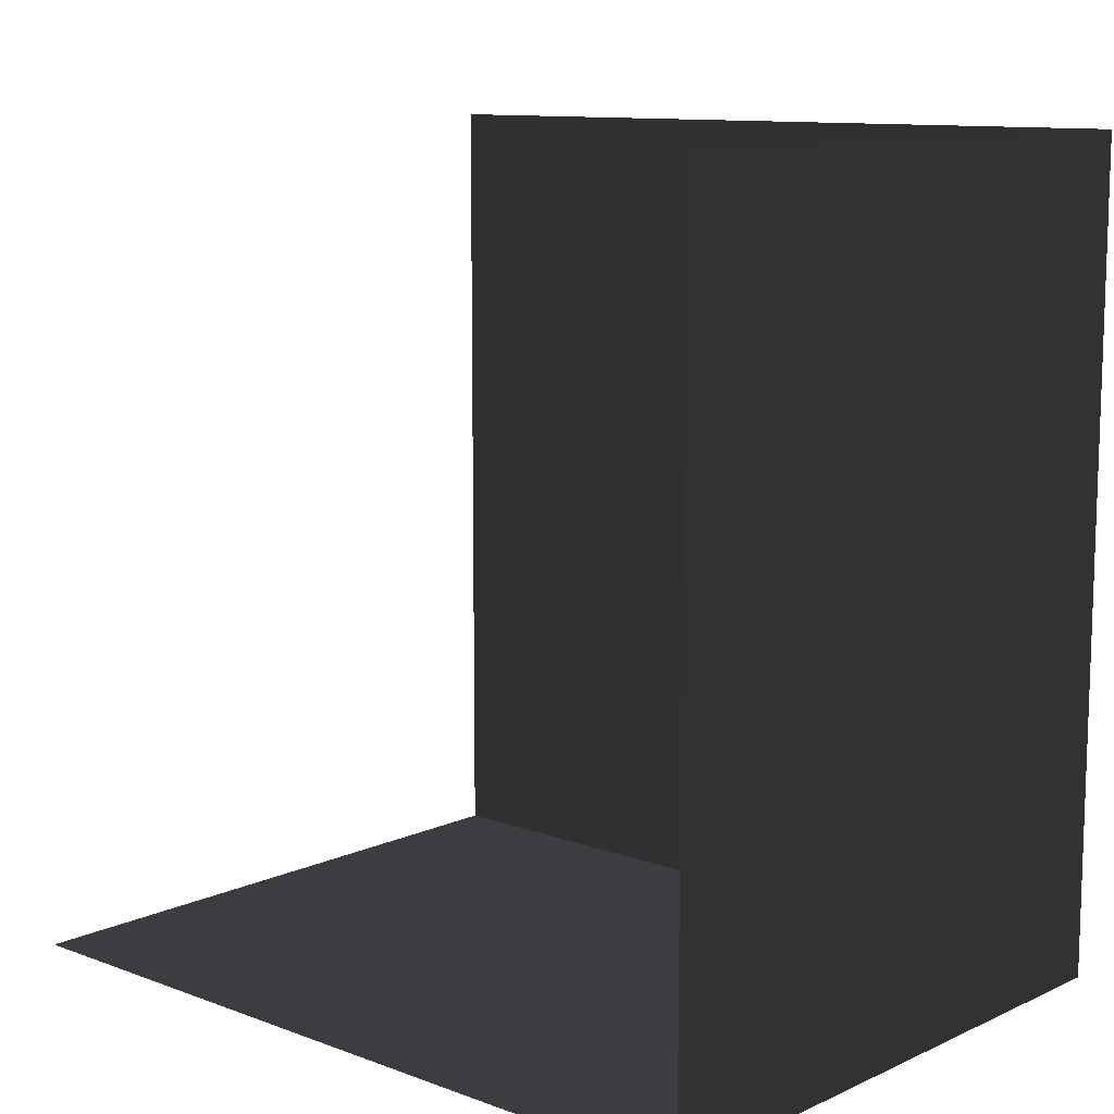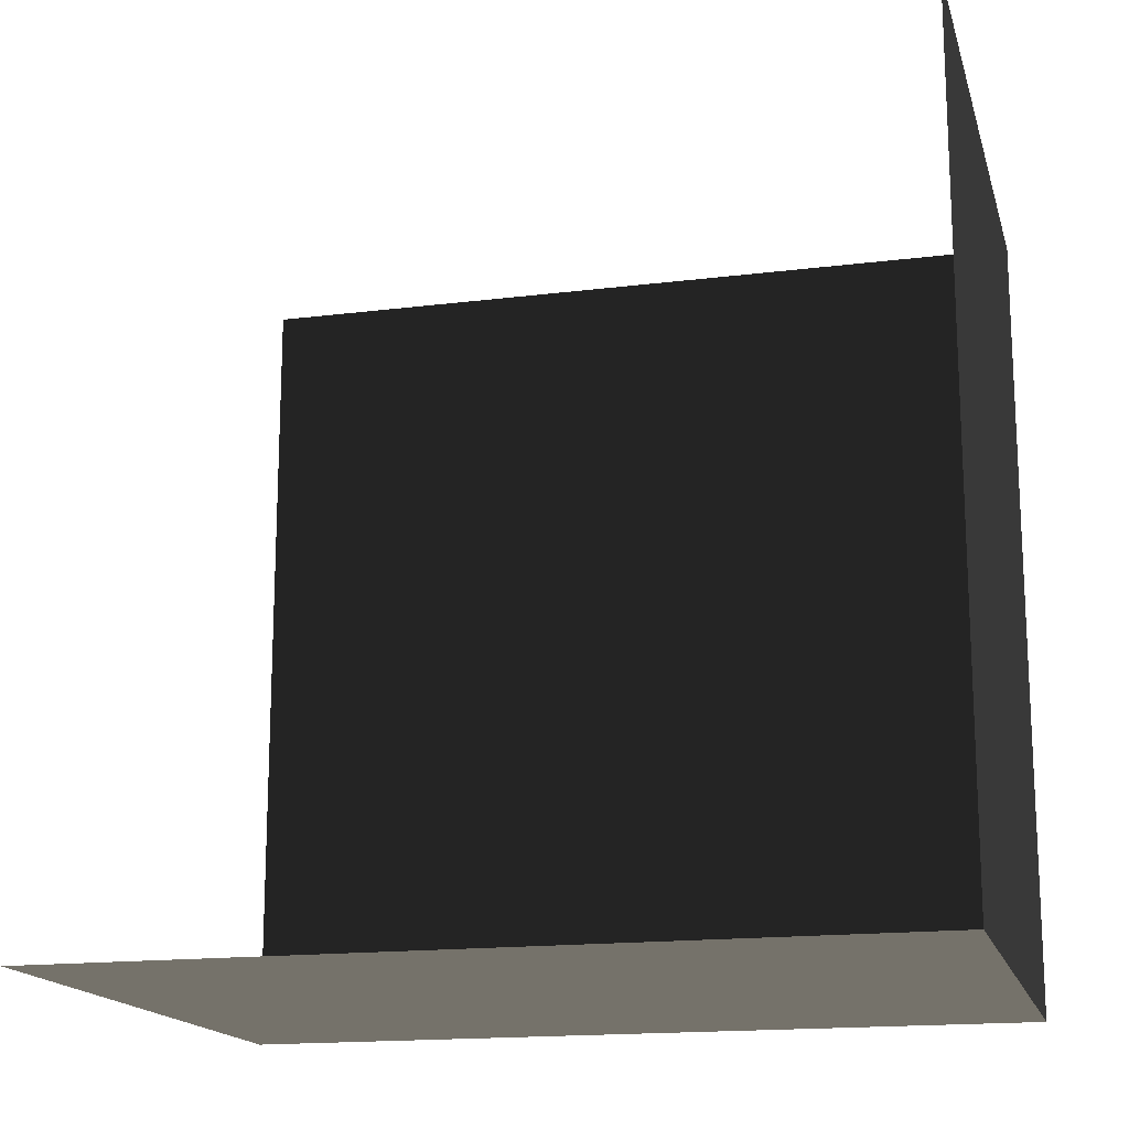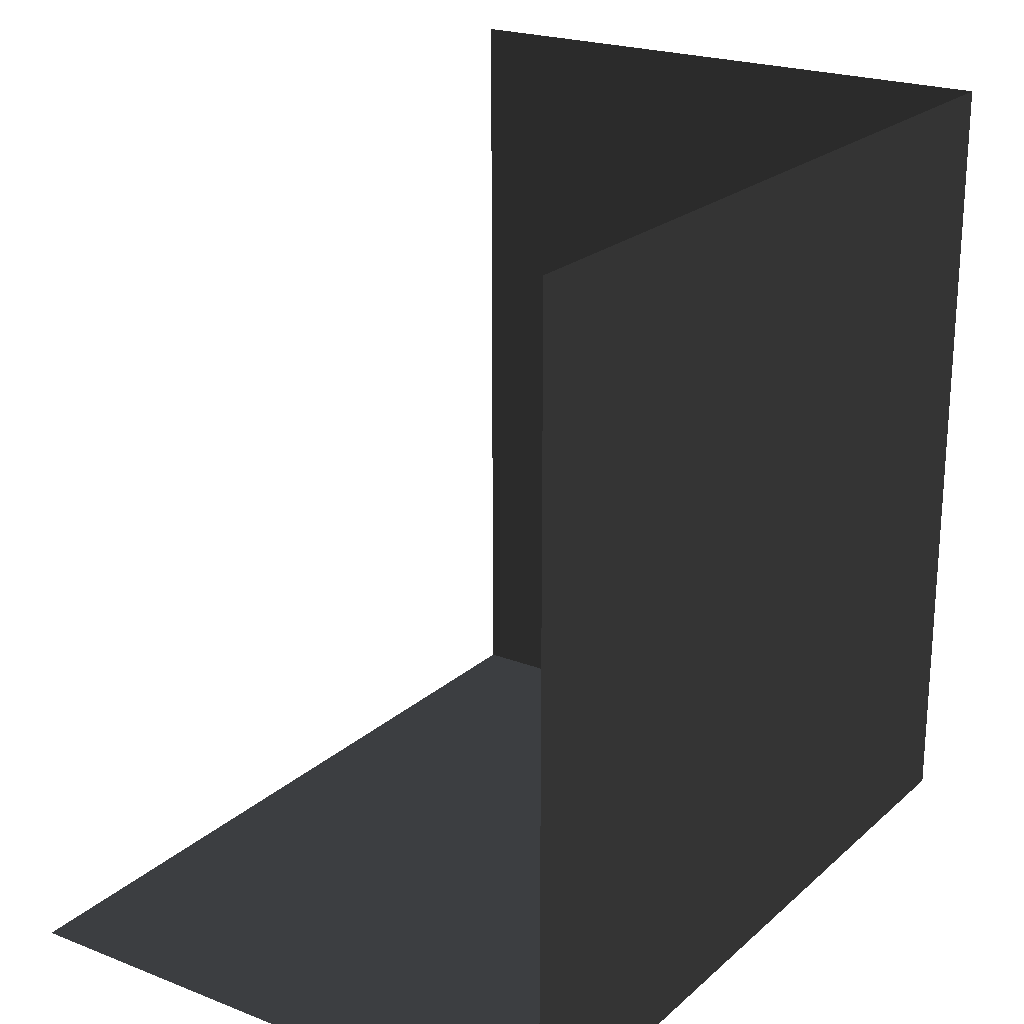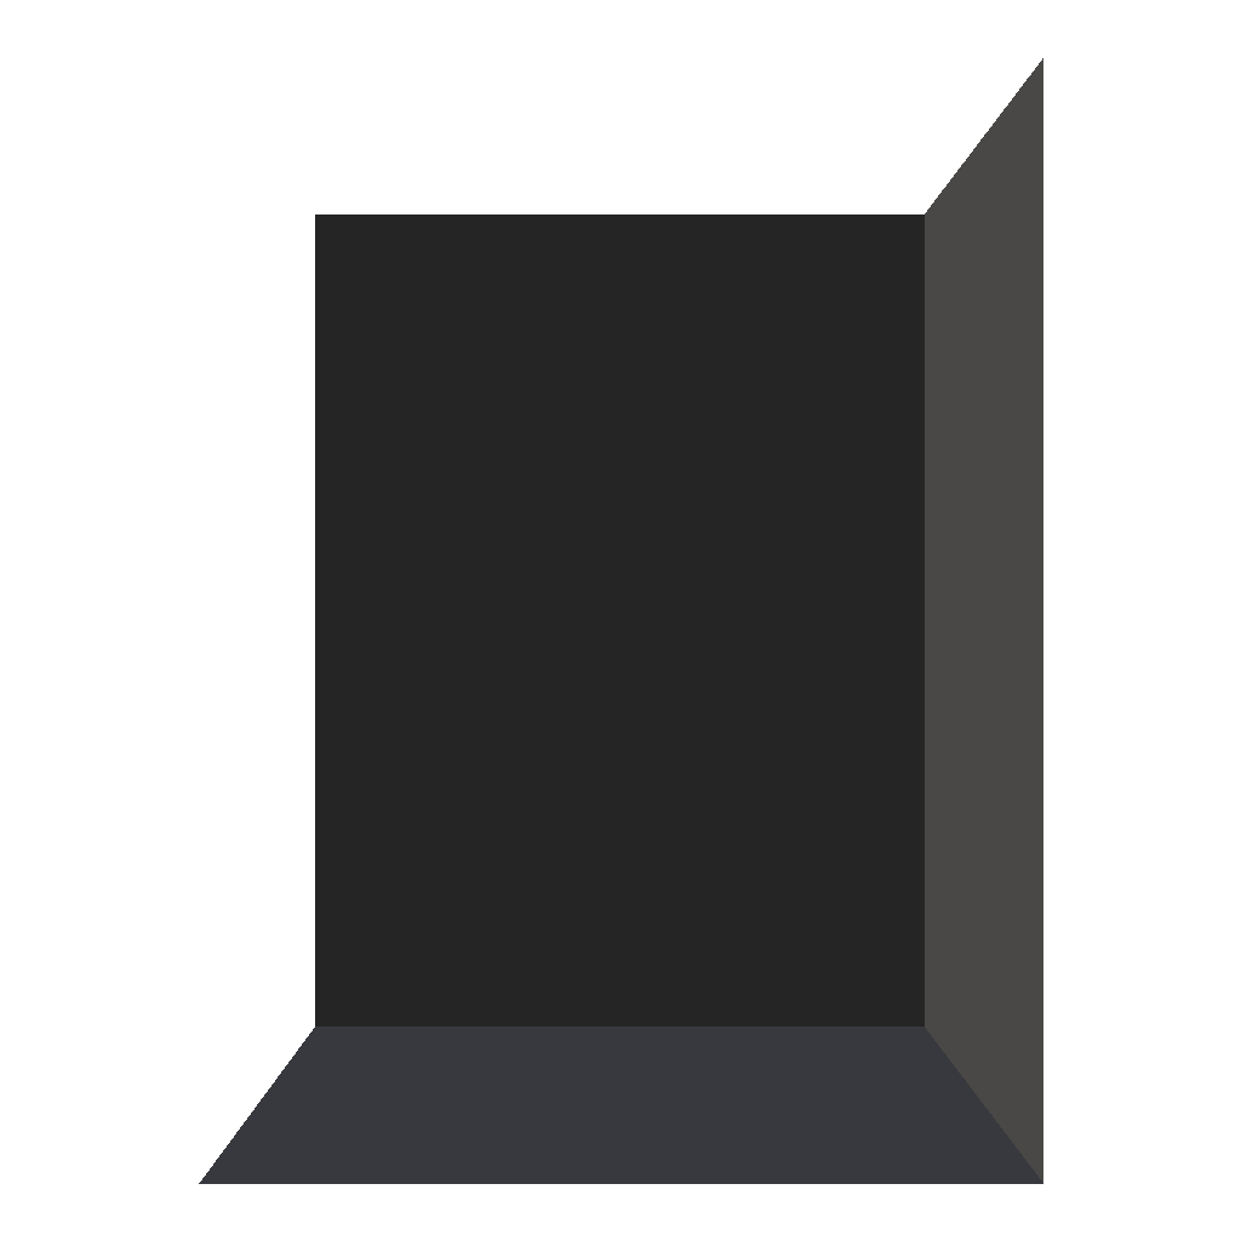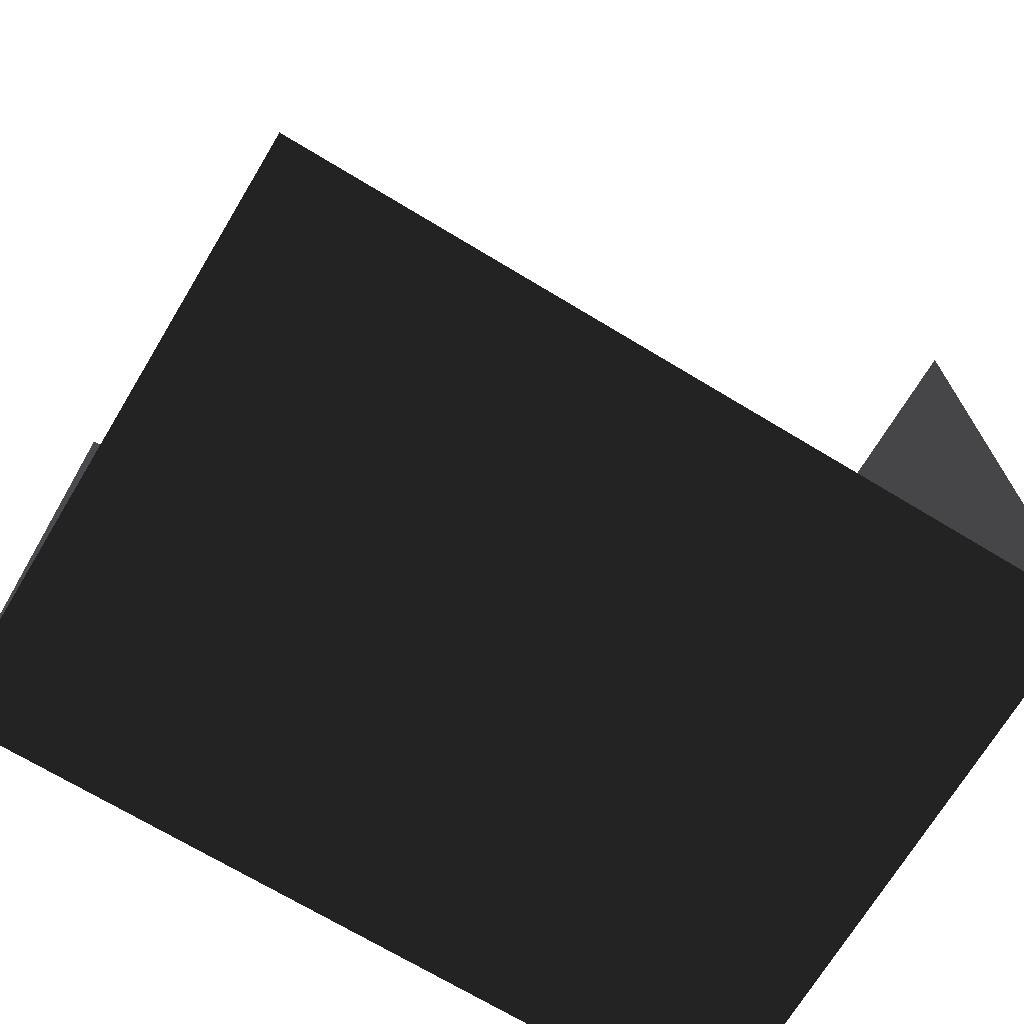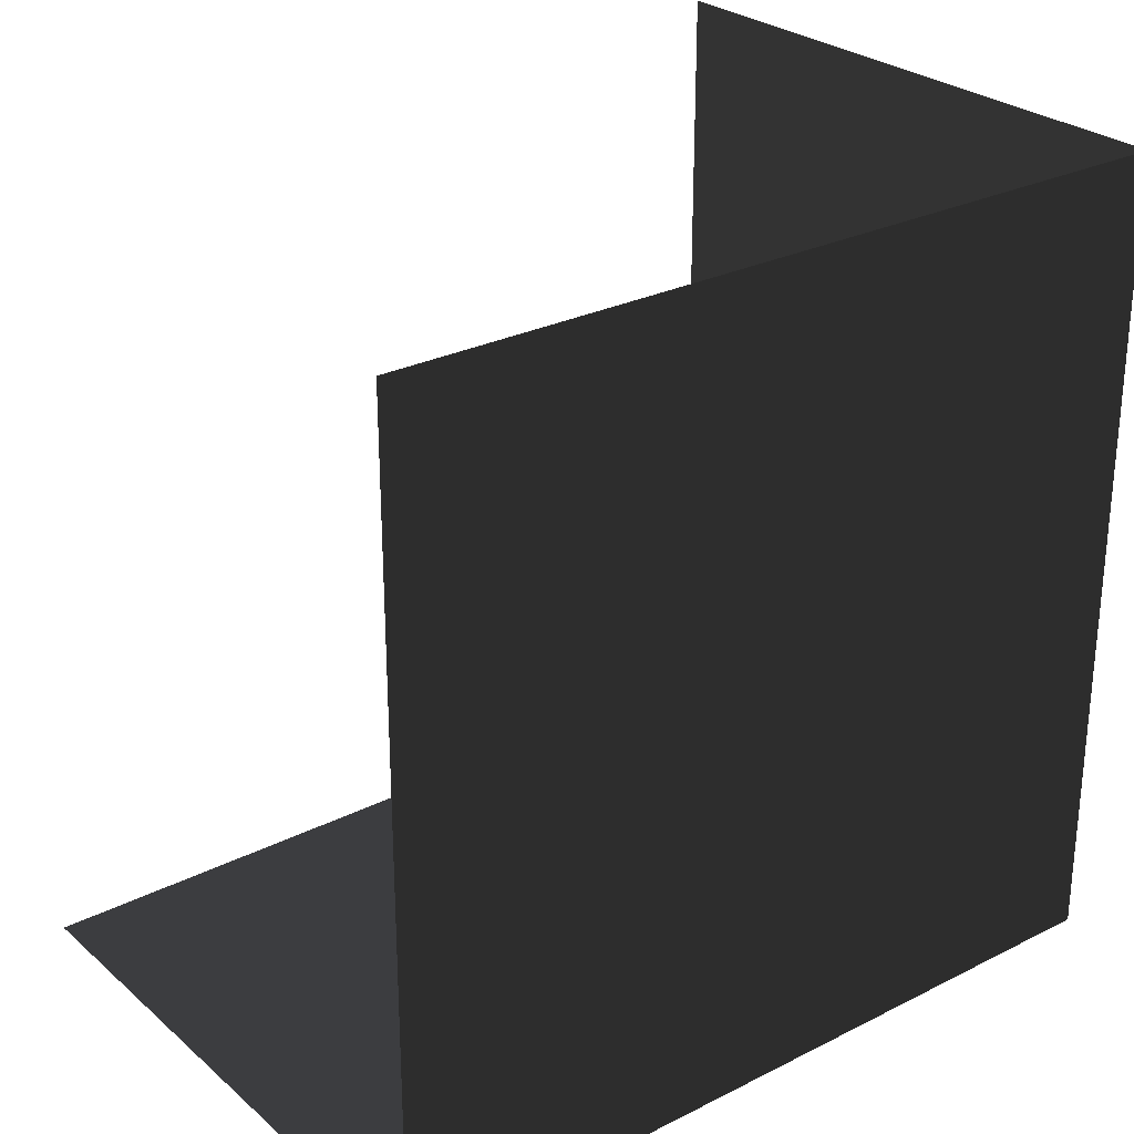
<metadata>
{"format":"obj","ext":"obj","renderer":"f3d","projection":"perspective","resolution":1024,"background":"white","views":[{"elev":11.0,"azim":-47.8,"up":"+Z"},{"elev":-16.5,"azim":-75.7,"up":"+Z"},{"elev":22.1,"azim":34.1,"up":"+Y"},{"elev":-0.0,"azim":-0.1,"up":"+Y"},{"elev":-70.8,"azim":-121.1,"up":"+Z"},{"elev":27.4,"azim":52.3,"up":"+Y"}]}
</metadata>
<code>
v -2 -1 3
v -2 -1 -1
v 1 -1 -1
v 1 -1 3
v -2 3 3
v -2 3 -1
v 1 3 -1
v 1 3 3
f 6 7 3 2
f 7 8 4 3
f 1 2 3 4

</code>
